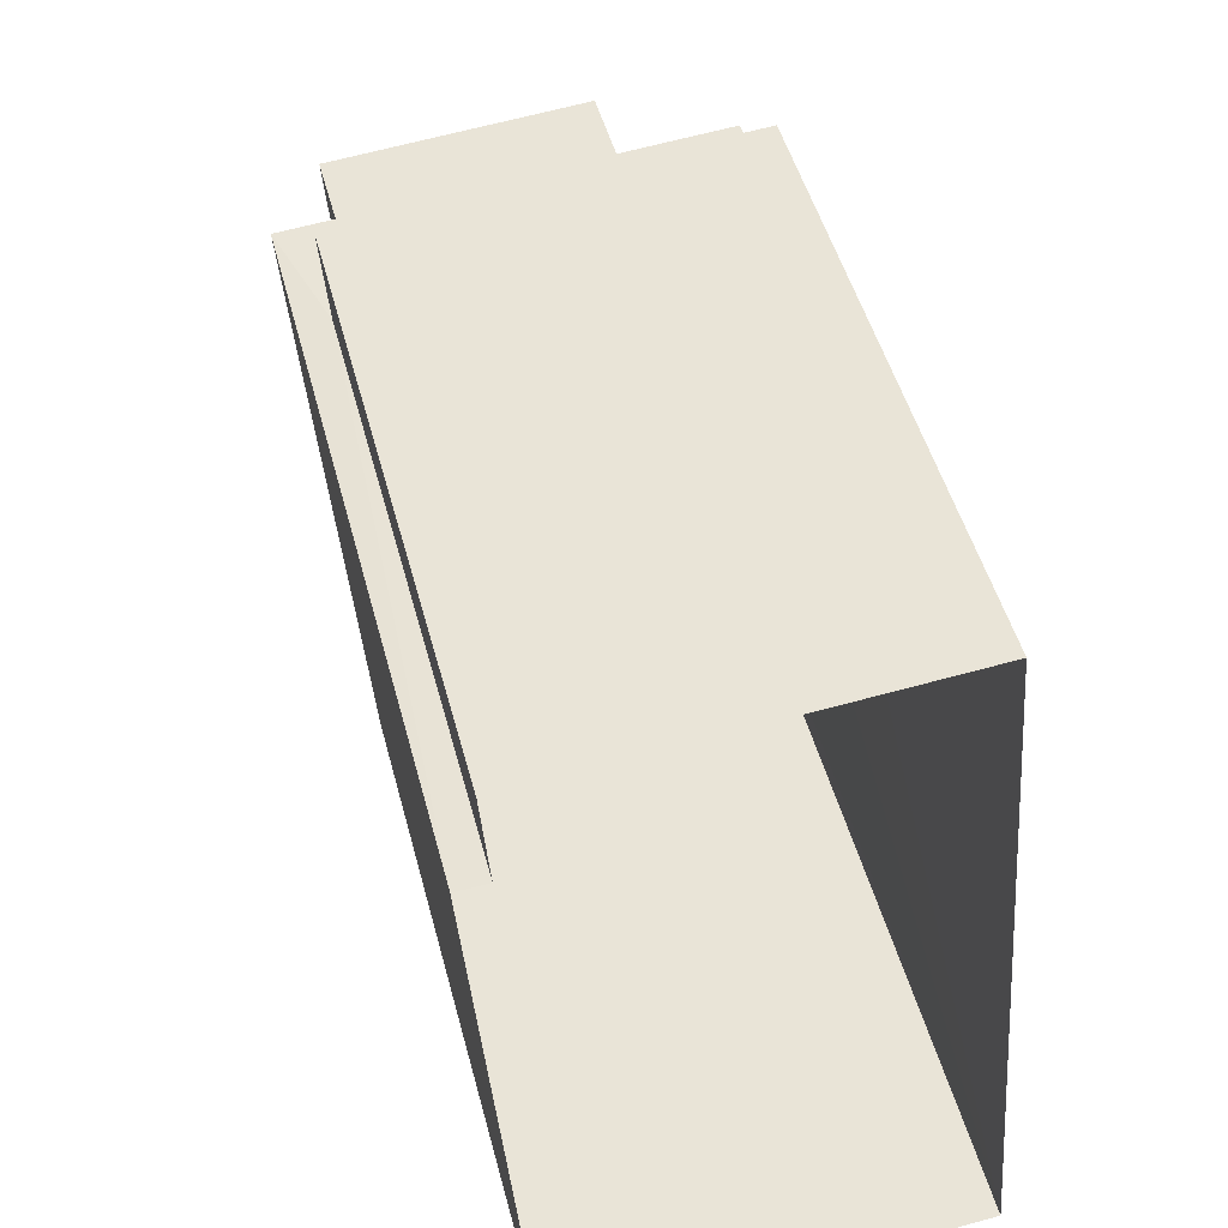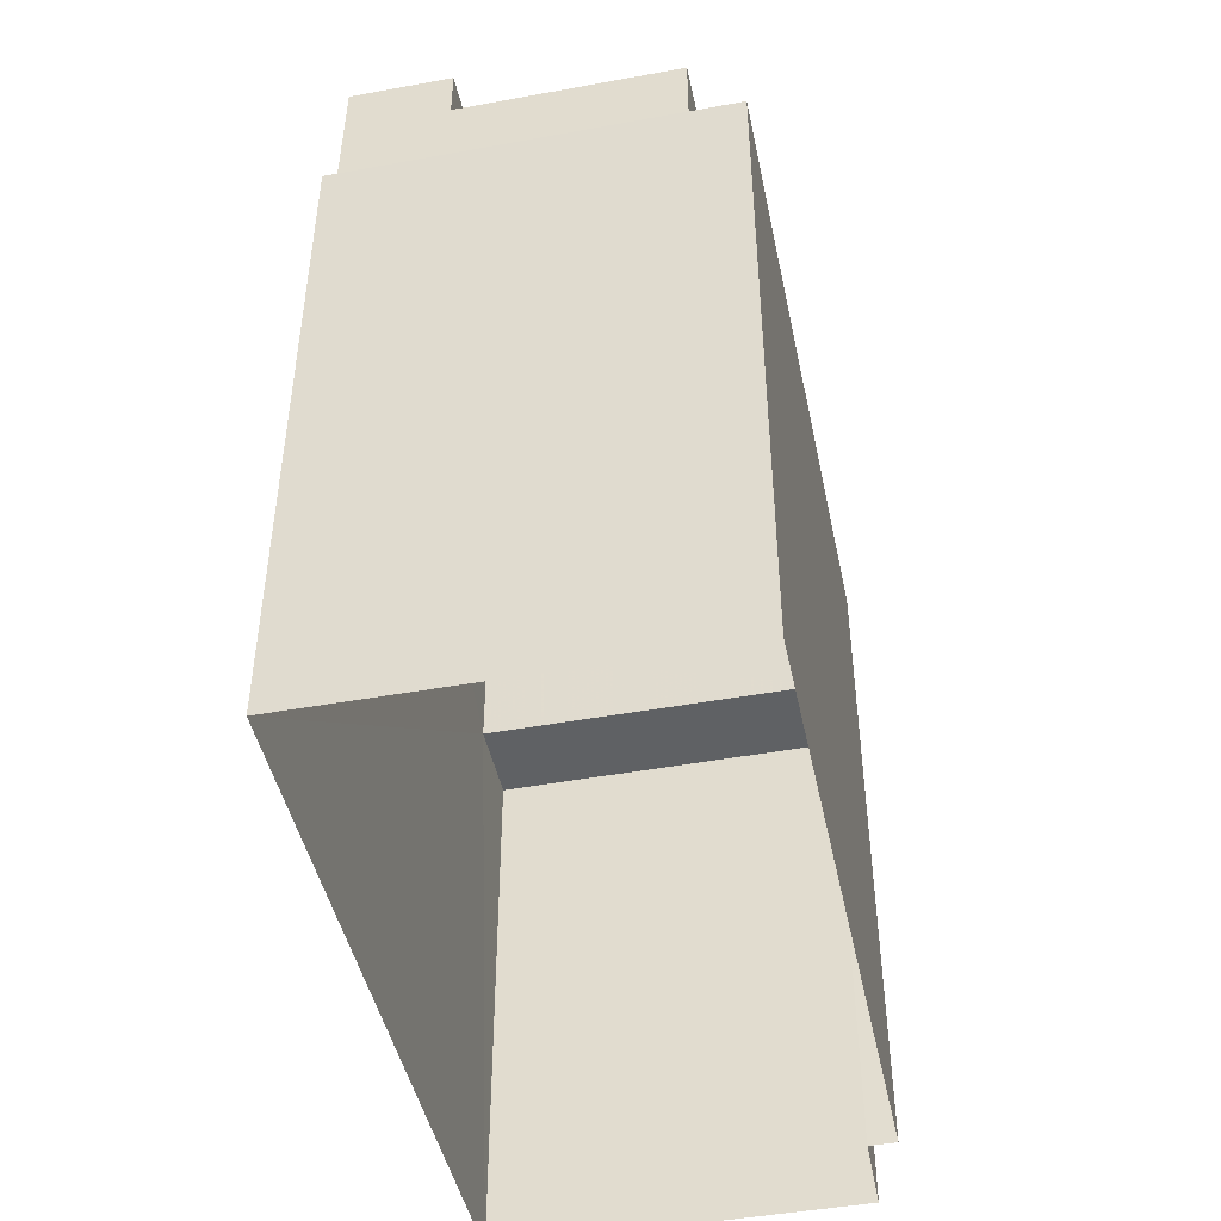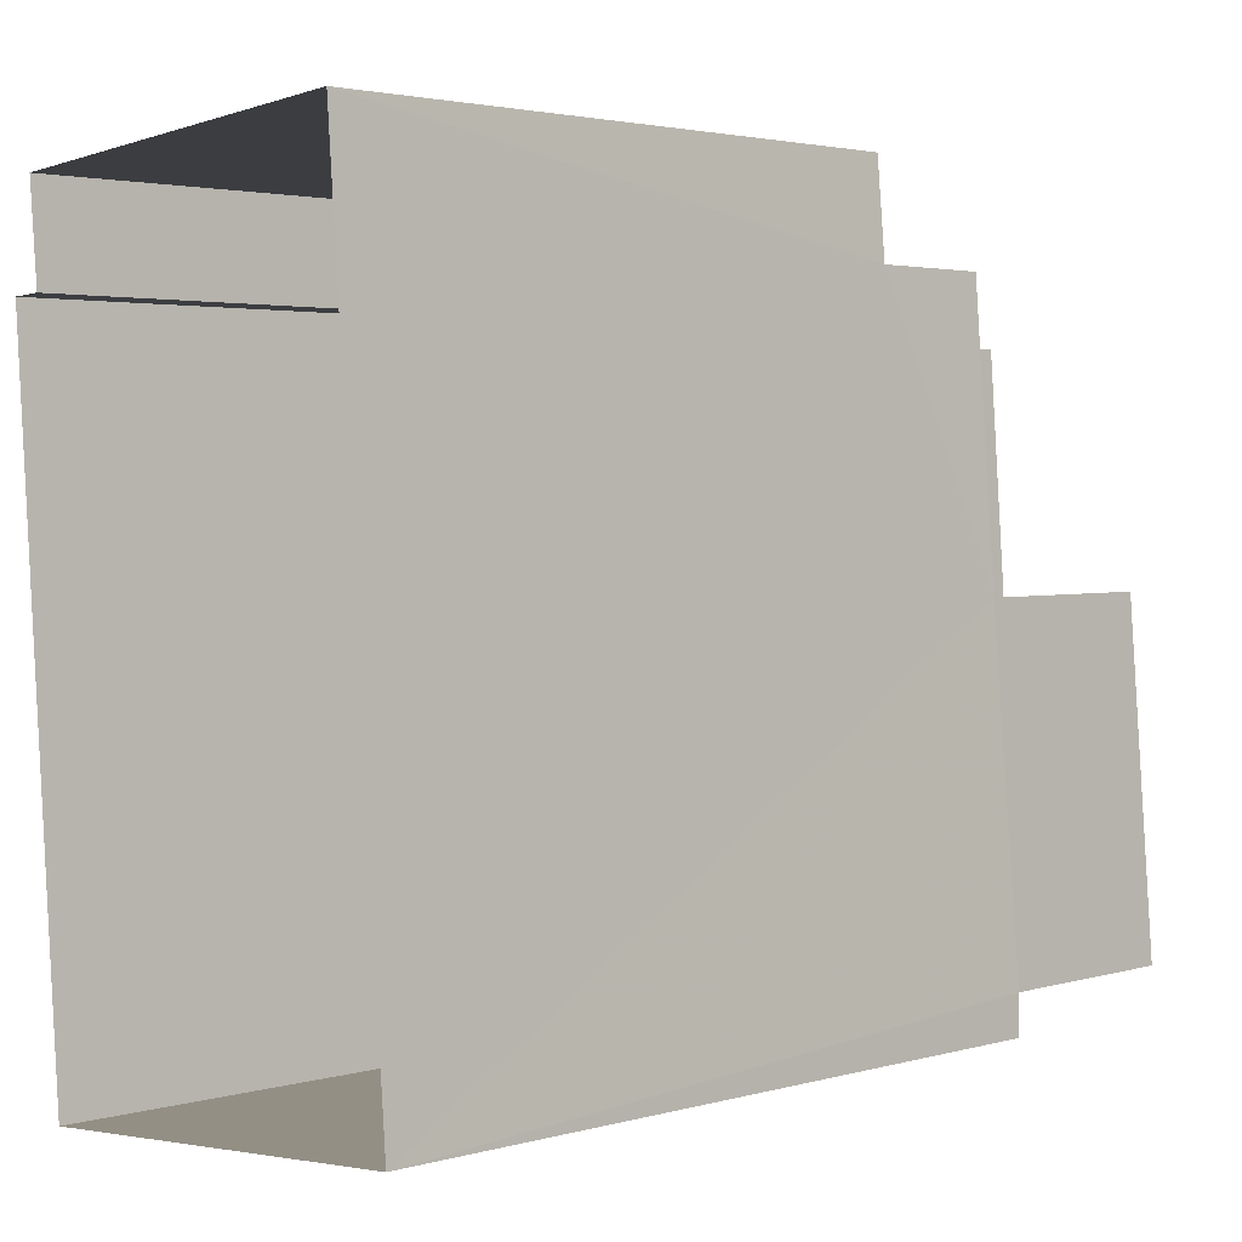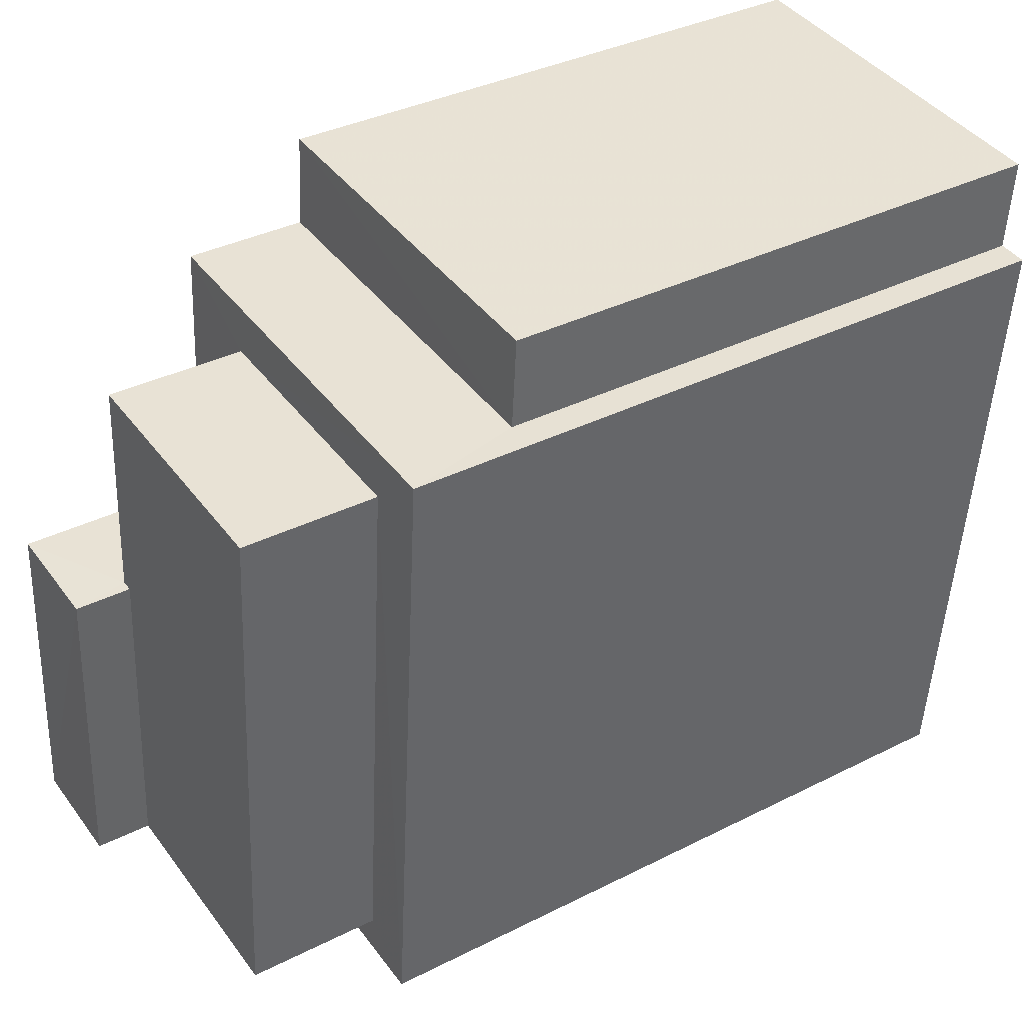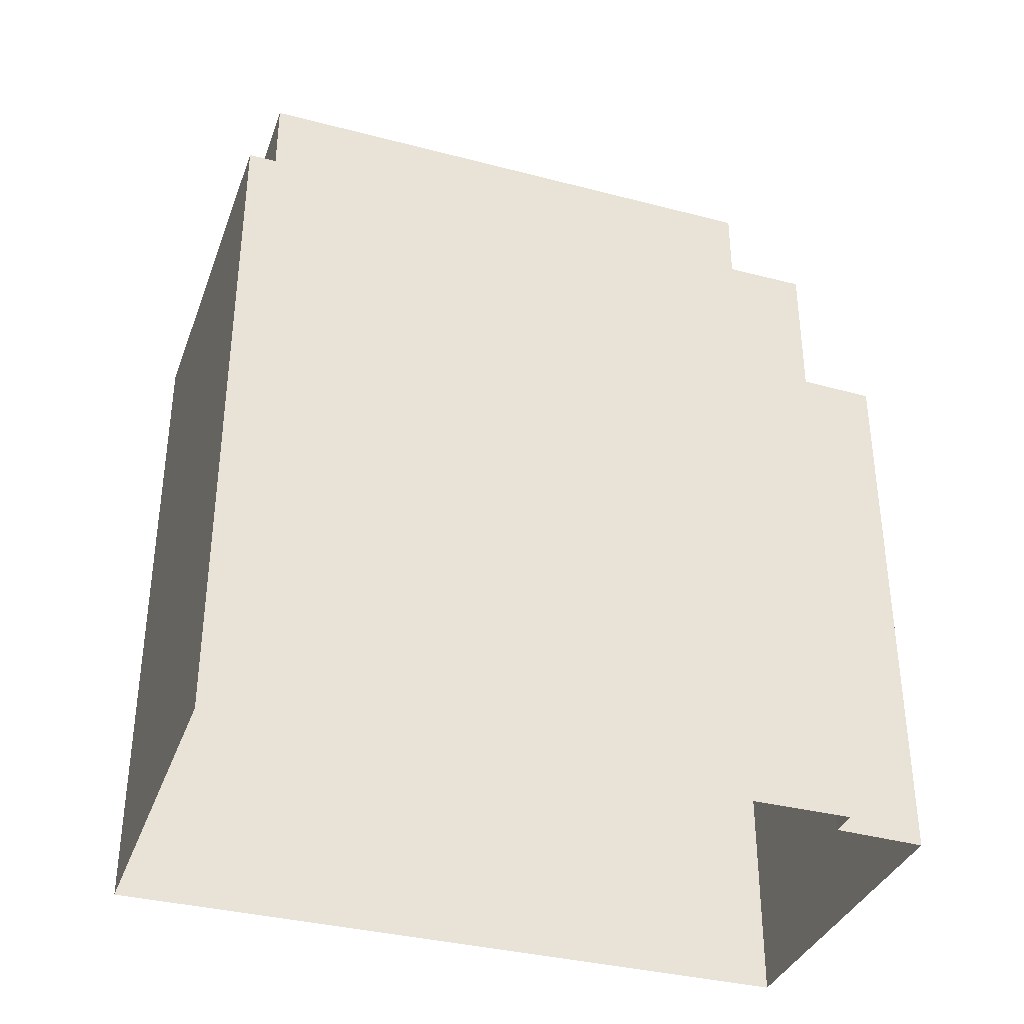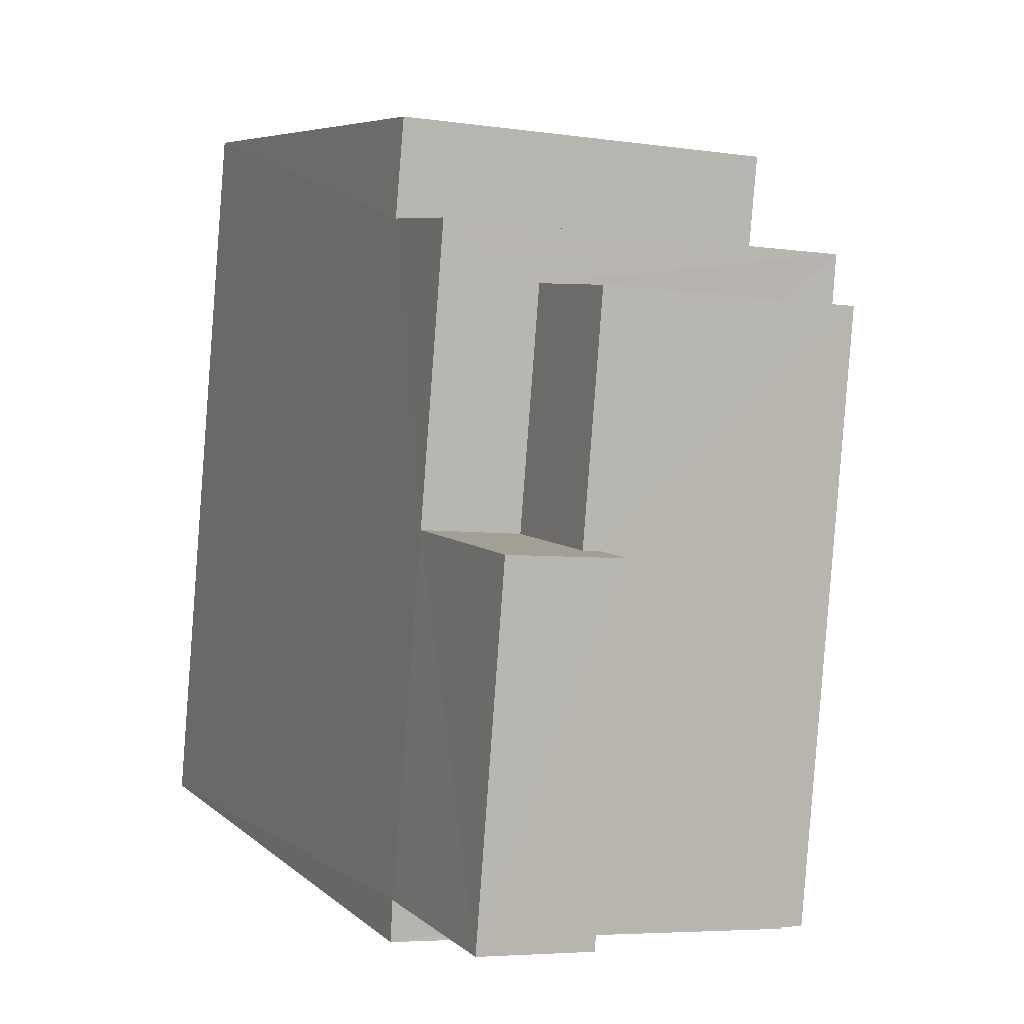
<metadata>
{"format":"obj","ext":"obj","renderer":"f3d","projection":"perspective","resolution":1024,"background":"white","views":[{"elev":48.0,"azim":165.5,"up":"+Y"},{"elev":-45.7,"azim":7.1,"up":"+Z"},{"elev":2.7,"azim":-134.0,"up":"+Y"},{"elev":36.0,"azim":56.5,"up":"+Y"},{"elev":-35.7,"azim":66.5,"up":"+Z"},{"elev":6.2,"azim":-23.4,"up":"+Y"}]}
</metadata>
<code>
v -3.739e+05 -1.033e+05 27.42
v -3.739e+05 -1.033e+05 27.42
v -3.739e+05 -1.033e+05 27.42
v -3.739e+05 -1.033e+05 27.42
v -3.739e+05 -1.033e+05 27.42
v -3.739e+05 -1.033e+05 27.42
v -3.739e+05 -1.033e+05 35.56
v -3.739e+05 -1.033e+05 35.56
v -3.739e+05 -1.033e+05 35.56
v -3.739e+05 -1.033e+05 35.56
v -3.739e+05 -1.033e+05 39.16
v -3.739e+05 -1.033e+05 39.16
v -3.739e+05 -1.033e+05 39.16
v -3.739e+05 -1.033e+05 39.16
v -3.739e+05 -1.033e+05 39.16
v -3.739e+05 -1.033e+05 39.16
v -3.739e+05 -1.033e+05 37.25
v -3.739e+05 -1.033e+05 37.25
v -3.739e+05 -1.033e+05 37.25
v -3.739e+05 -1.033e+05 37.25
v -3.739e+05 -1.033e+05 37.25
v -3.739e+05 -1.033e+05 37.25
v -3.739e+05 -1.033e+05 37.25
v -3.739e+05 -1.033e+05 37.25
v -3.739e+05 -1.033e+05 37.25
v -3.739e+05 -1.033e+05 37.25
v -3.739e+05 -1.033e+05 39.97
v -3.739e+05 -1.033e+05 39.97
v -3.739e+05 -1.033e+05 39.97
v -3.739e+05 -1.033e+05 39.97
f 1 2 3
f 2 4 3
f 3 5 6
f 3 4 5
f 7 8 9
f 10 7 9
f 11 12 13
f 12 14 13
f 13 15 16
f 13 14 15
f 17 18 19
f 19 18 20
f 17 21 22
f 23 21 24
f 25 23 26
f 26 23 24
f 18 17 22
f 22 21 23
f 27 28 29
f 27 30 28
f 20 28 26
f 19 20 4
f 28 30 26
f 5 4 10
f 5 10 9
f 10 26 24
f 20 26 4
f 4 26 10
f 27 16 30
f 30 16 26
f 27 13 16
f 26 16 25
f 16 15 23
f 25 16 23
f 9 6 5
f 9 8 6
f 7 6 8
f 7 3 6
f 18 11 20
f 20 11 28
f 18 12 11
f 28 11 29
f 19 4 2
f 17 19 2
f 22 15 14
f 22 23 15
f 22 14 12
f 18 22 12
f 1 7 21
f 21 7 24
f 1 3 7
f 24 7 10
f 17 2 1
f 21 17 1
f 13 27 29
f 11 13 29

</code>
